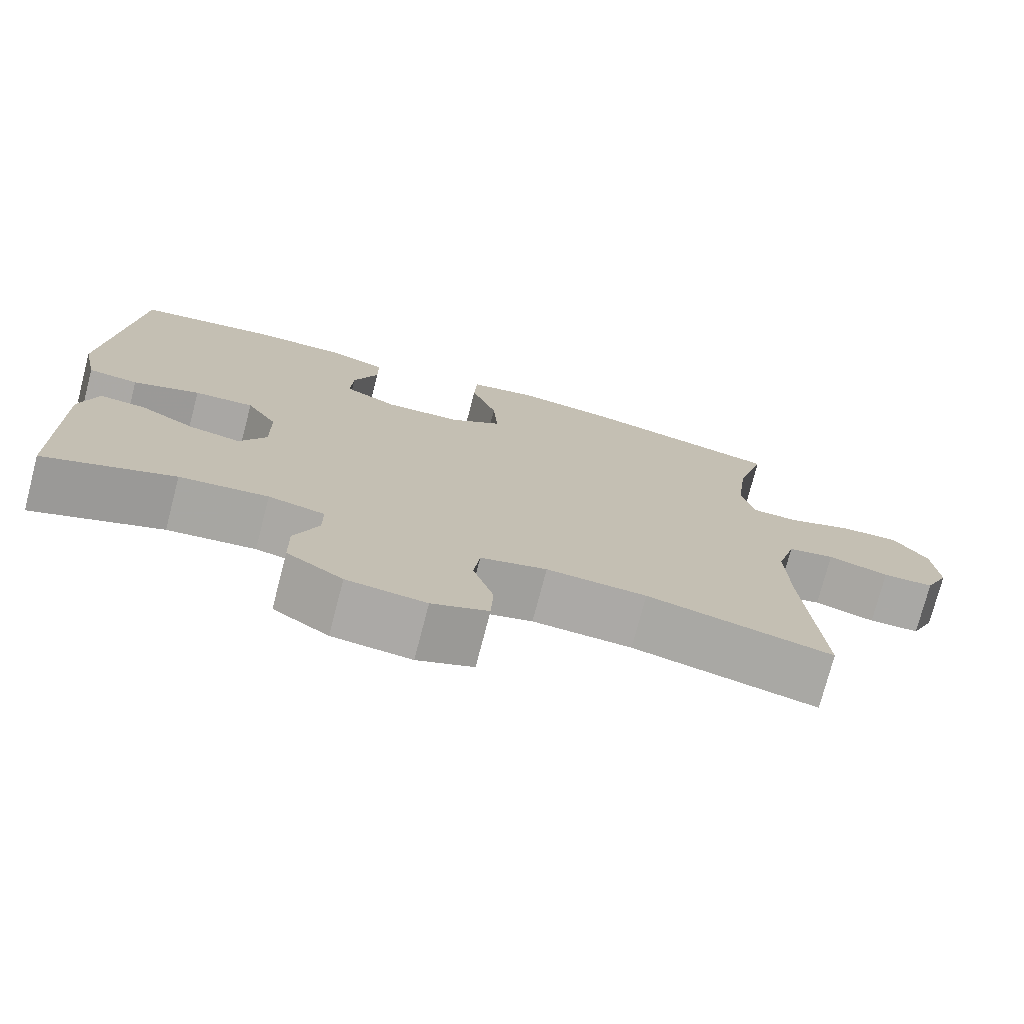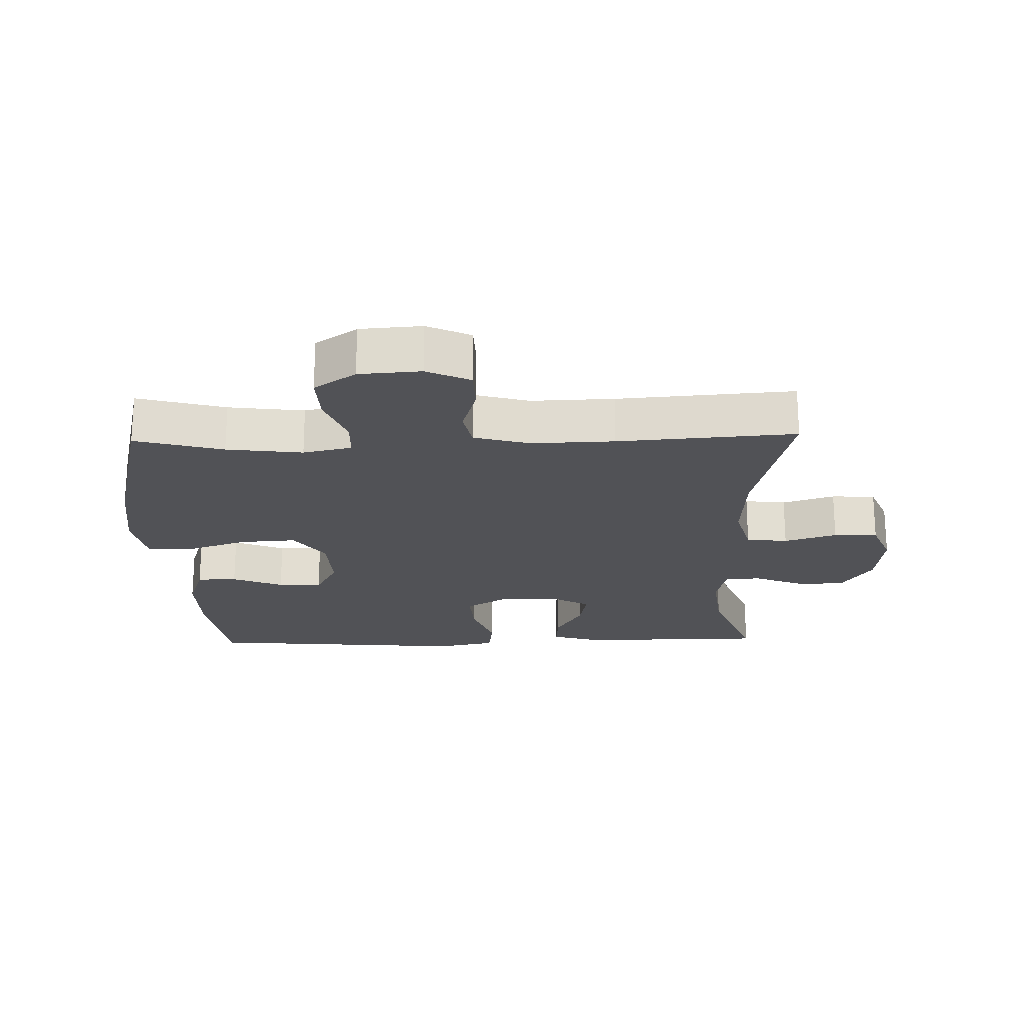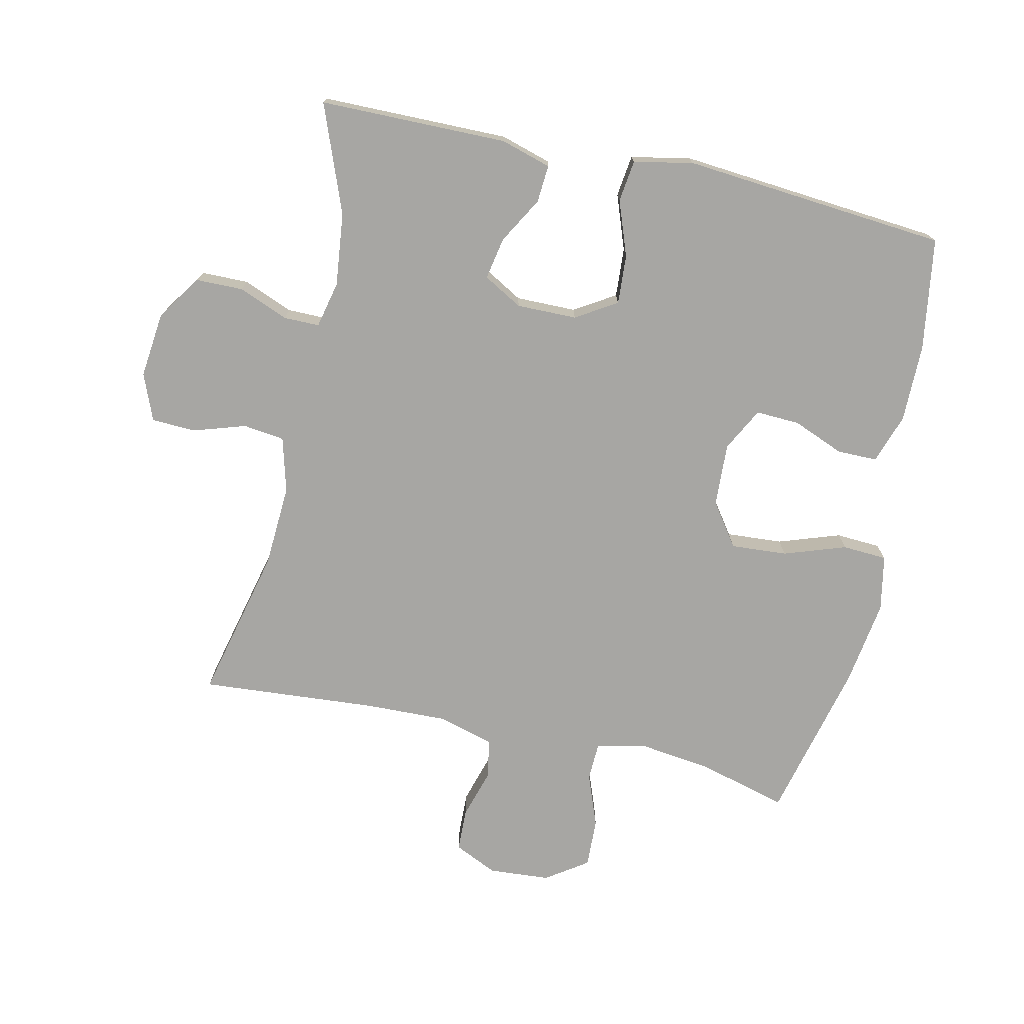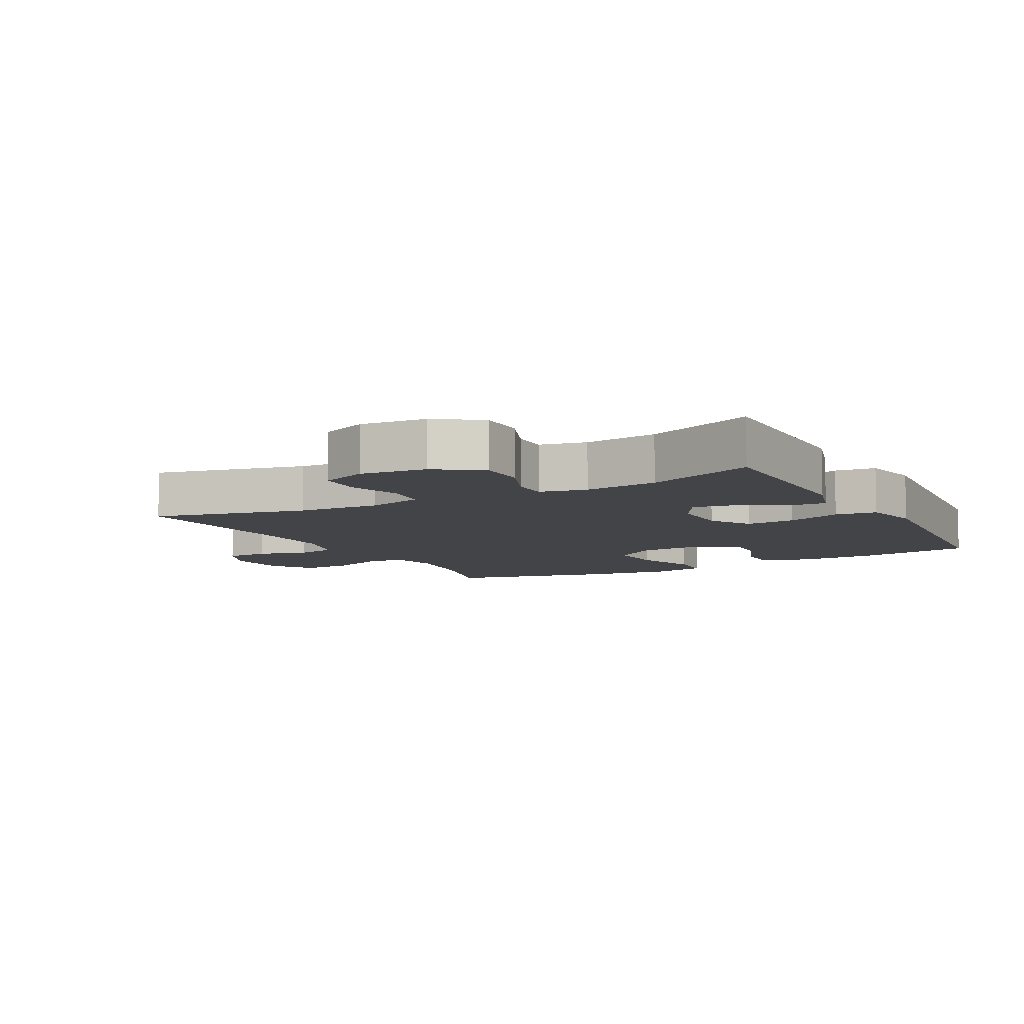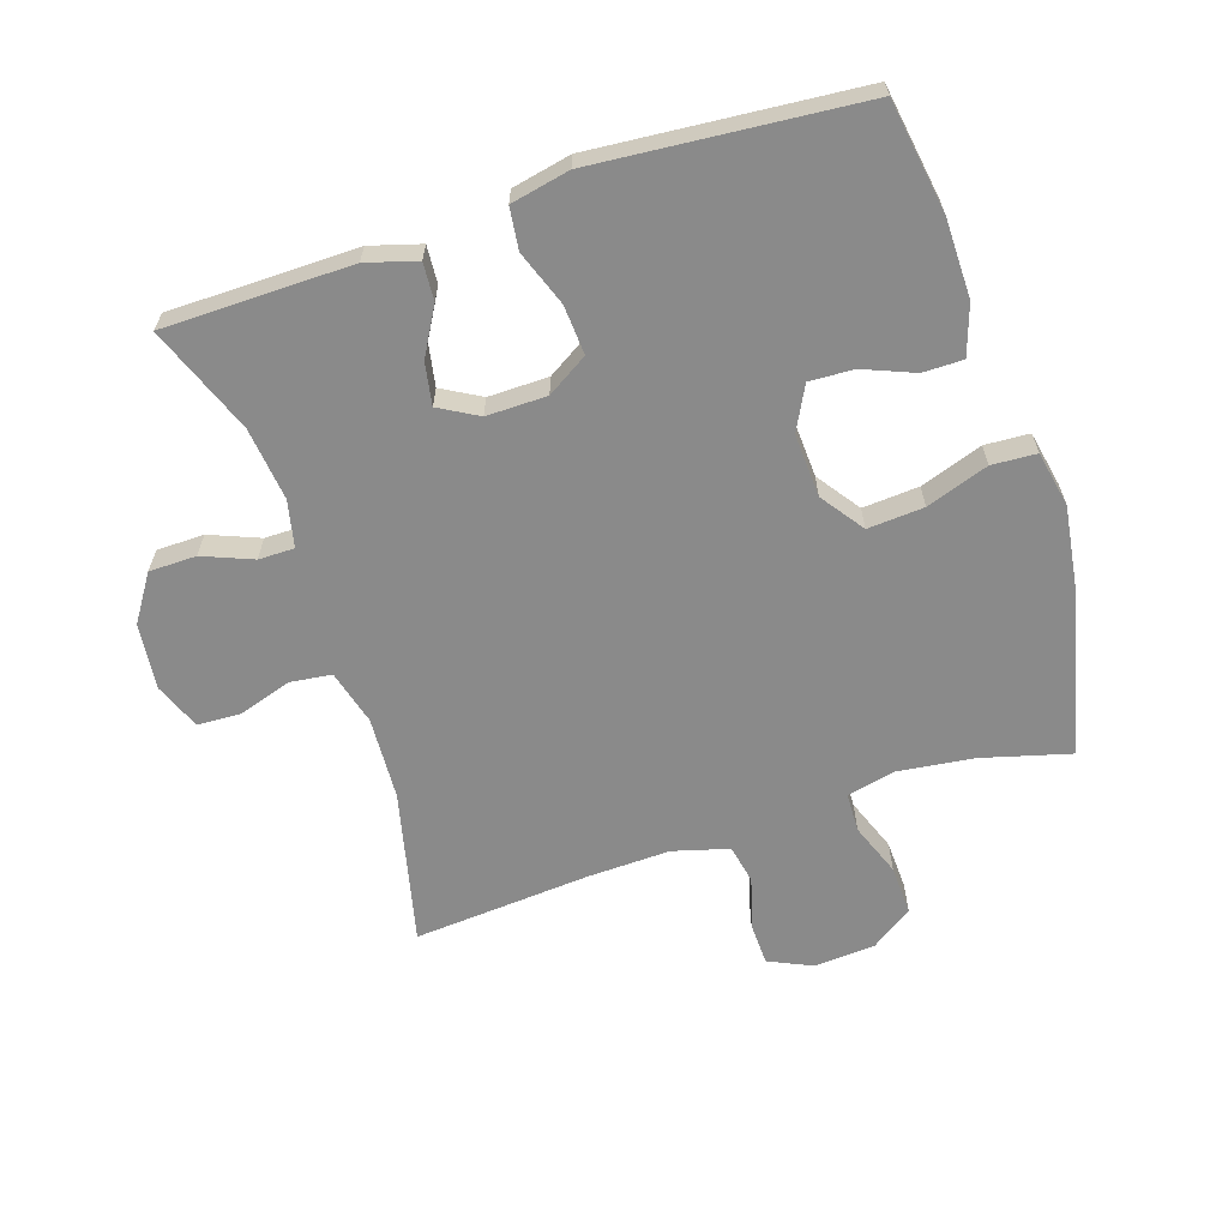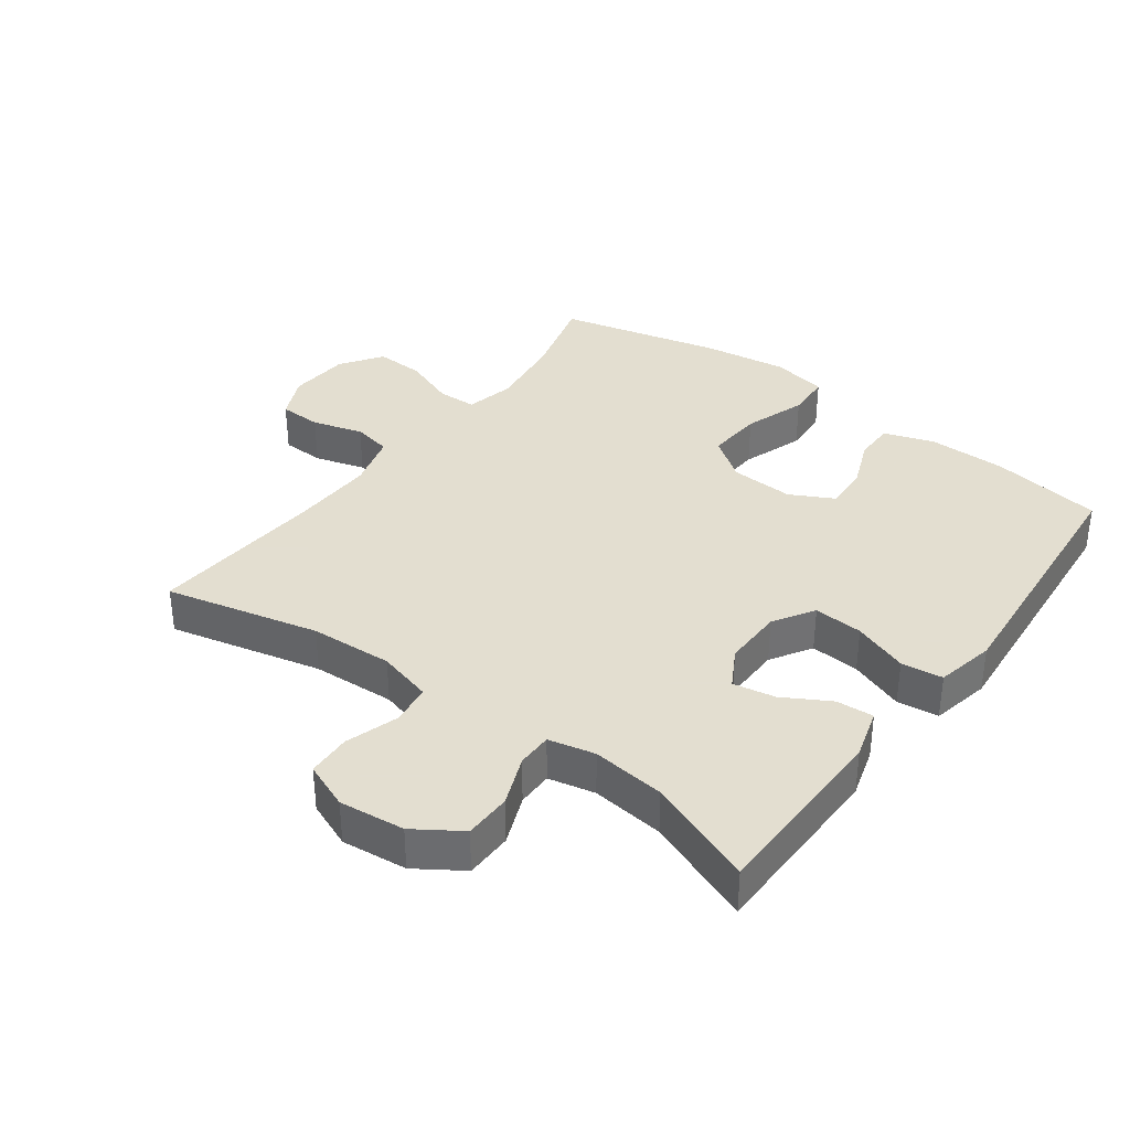
<metadata>
{"format":"obj","ext":"obj","renderer":"f3d","projection":"perspective","resolution":1024,"background":"white","views":[{"elev":-75.3,"azim":-14.6,"up":"+Z"},{"elev":-21.2,"azim":91.5,"up":"+Y"},{"elev":-74.1,"azim":-102.6,"up":"+Y"},{"elev":-8.2,"azim":-151.6,"up":"+Y"},{"elev":-63.4,"azim":-71.8,"up":"+Y"},{"elev":35.9,"azim":-143.5,"up":"+Y"}]}
</metadata>
<code>
v 0.5 0.07 -0.5
v 0.263 0.07 -0.444
v 0.135 0.07 -0.437
v 0.05 0.07 -0.46
v 0.042 0.07 -0.524
v 0.068 0.07 -0.605
v 0.065 0.07 -0.673
v -0.007 0.07 -0.702
v -0.108 0.07 -0.691
v -0.179 0.07 -0.644
v -0.18 0.07 -0.571
v -0.149 0.07 -0.494
v -0.149 0.07 -0.439
v -0.221 0.07 -0.423
v -0.334 0.07 -0.436
v -0.5 0.07 -0.5
v -0.503 0.07 -0.21
v -0.48 0.07 -0.132
v -0.422 0.07 -0.136
v -0.35 0.07 -0.177
v -0.285 0.07 -0.189
v -0.251 0.07 -0.129
v -0.252 0.07 -0.036
v -0.291 0.07 0.027
v -0.367 0.07 0.022
v -0.452 0.07 -0.009
v -0.516 0.07 -0.001
v -0.535 0.07 0.09
v -0.5 0.07 0.5
v -0.327 0.07 0.527
v -0.206 0.07 0.528
v -0.129 0.07 0.502
v -0.129 0.07 0.44
v -0.161 0.07 0.361
v -0.164 0.07 0.293
v -0.097 0.07 0.258
v 0.001 0.07 0.263
v 0.067 0.07 0.31
v 0.061 0.07 0.397
v 0.028 0.07 0.493
v 0.032 0.07 0.562
v 0.118 0.07 0.579
v 0.25 0.07 0.56
v 0.5 0.07 0.5
v 0.463 0.07 0.364
v 0.448 0.07 0.247
v 0.465 0.07 0.172
v 0.525 0.07 0.17
v 0.607 0.07 0.201
v 0.683 0.07 0.204
v 0.727 0.07 0.14
v 0.734 0.07 0.045
v 0.703 0.07 -0.022
v 0.637 0.07 -0.024
v 0.559 0.07 -0.001
v 0.499 0.07 -0.013
v 0.475 0.07 -0.099
v 0.479 0.07 -0.227
v 0.5 0 -0.5
v 0.263 0 -0.444
v 0.135 0 -0.437
v 0.05 0 -0.46
v 0.042 0 -0.524
v 0.068 0 -0.605
v 0.065 0 -0.673
v -0.007 0 -0.702
v -0.108 0 -0.691
v -0.179 0 -0.644
v -0.18 0 -0.571
v -0.149 0 -0.494
v -0.149 0 -0.439
v -0.221 0 -0.423
v -0.334 0 -0.436
v -0.5 0 -0.5
v -0.503 0 -0.21
v -0.48 0 -0.132
v -0.422 0 -0.136
v -0.35 0 -0.177
v -0.285 0 -0.189
v -0.251 0 -0.129
v -0.252 0 -0.036
v -0.291 0 0.027
v -0.367 0 0.022
v -0.452 0 -0.009
v -0.516 0 -0.001
v -0.535 0 0.09
v -0.5 0 0.5
v -0.327 0 0.527
v -0.206 0 0.528
v -0.129 0 0.502
v -0.129 0 0.44
v -0.161 0 0.361
v -0.164 0 0.293
v -0.097 0 0.258
v 0.001 0 0.263
v 0.067 0 0.31
v 0.061 0 0.397
v 0.028 0 0.493
v 0.032 0 0.562
v 0.118 0 0.579
v 0.25 0 0.56
v 0.5 0 0.5
v 0.463 0 0.364
v 0.448 0 0.247
v 0.465 0 0.172
v 0.525 0 0.17
v 0.607 0 0.201
v 0.683 0 0.204
v 0.727 0 0.14
v 0.734 0 0.045
v 0.703 0 -0.022
v 0.637 0 -0.024
v 0.559 0 -0.001
v 0.499 0 -0.013
v 0.475 0 -0.099
v 0.479 0 -0.227
f 52 53 54 55
f 52 55 56
f 51 52 56
f 48 49 50 51
f 47 48 51 56
f 46 47 56 57
f 42 43 44 45
f 42 45 46
f 39 40 41 42
f 38 39 42 46
f 37 38 46 57
f 31 32 33 34
f 31 34 35
f 30 31 35
f 29 30 35
f 28 29 35
f 25 26 27 28
f 24 25 28 35
f 23 24 35 36
f 17 18 19 20
f 15 16 17 20
f 14 15 20 21
f 13 14 21 22
f 9 10 11 12
f 9 12 13
f 8 9 13
f 5 6 7 8
f 4 5 8 13
f 3 4 13 22
f 58 1 2
f 36 37 57 58
f 22 23 36 58
f 2 3 22 58
f 113 112 111 110
f 114 113 110
f 114 110 109
f 109 108 107 106
f 114 109 106 105
f 115 114 105 104
f 103 102 101 100
f 104 103 100
f 100 99 98 97
f 104 100 97 96
f 115 104 96 95
f 92 91 90 89
f 93 92 89
f 93 89 88
f 93 88 87
f 93 87 86
f 86 85 84 83
f 93 86 83 82
f 94 93 82 81
f 78 77 76 75
f 78 75 74 73
f 79 78 73 72
f 80 79 72 71
f 70 69 68 67
f 71 70 67
f 71 67 66
f 66 65 64 63
f 71 66 63 62
f 80 71 62 61
f 60 59 116
f 116 115 95 94
f 116 94 81 80
f 116 80 61 60
f 1 59 60 2
f 2 60 61 3
f 3 61 62 4
f 4 62 63 5
f 5 63 64 6
f 6 64 65 7
f 7 65 66 8
f 8 66 67 9
f 9 67 68 10
f 10 68 69 11
f 11 69 70 12
f 12 70 71 13
f 13 71 72 14
f 14 72 73 15
f 15 73 74 16
f 16 74 75 17
f 17 75 76 18
f 18 76 77 19
f 19 77 78 20
f 20 78 79 21
f 21 79 80 22
f 22 80 81 23
f 23 81 82 24
f 24 82 83 25
f 25 83 84 26
f 26 84 85 27
f 27 85 86 28
f 28 86 87 29
f 29 87 88 30
f 30 88 89 31
f 31 89 90 32
f 32 90 91 33
f 33 91 92 34
f 34 92 93 35
f 35 93 94 36
f 36 94 95 37
f 37 95 96 38
f 38 96 97 39
f 39 97 98 40
f 40 98 99 41
f 41 99 100 42
f 42 100 101 43
f 43 101 102 44
f 44 102 103 45
f 45 103 104 46
f 46 104 105 47
f 47 105 106 48
f 48 106 107 49
f 49 107 108 50
f 50 108 109 51
f 51 109 110 52
f 52 110 111 53
f 53 111 112 54
f 54 112 113 55
f 55 113 114 56
f 56 114 115 57
f 57 115 116 58
f 58 116 59 1

</code>
